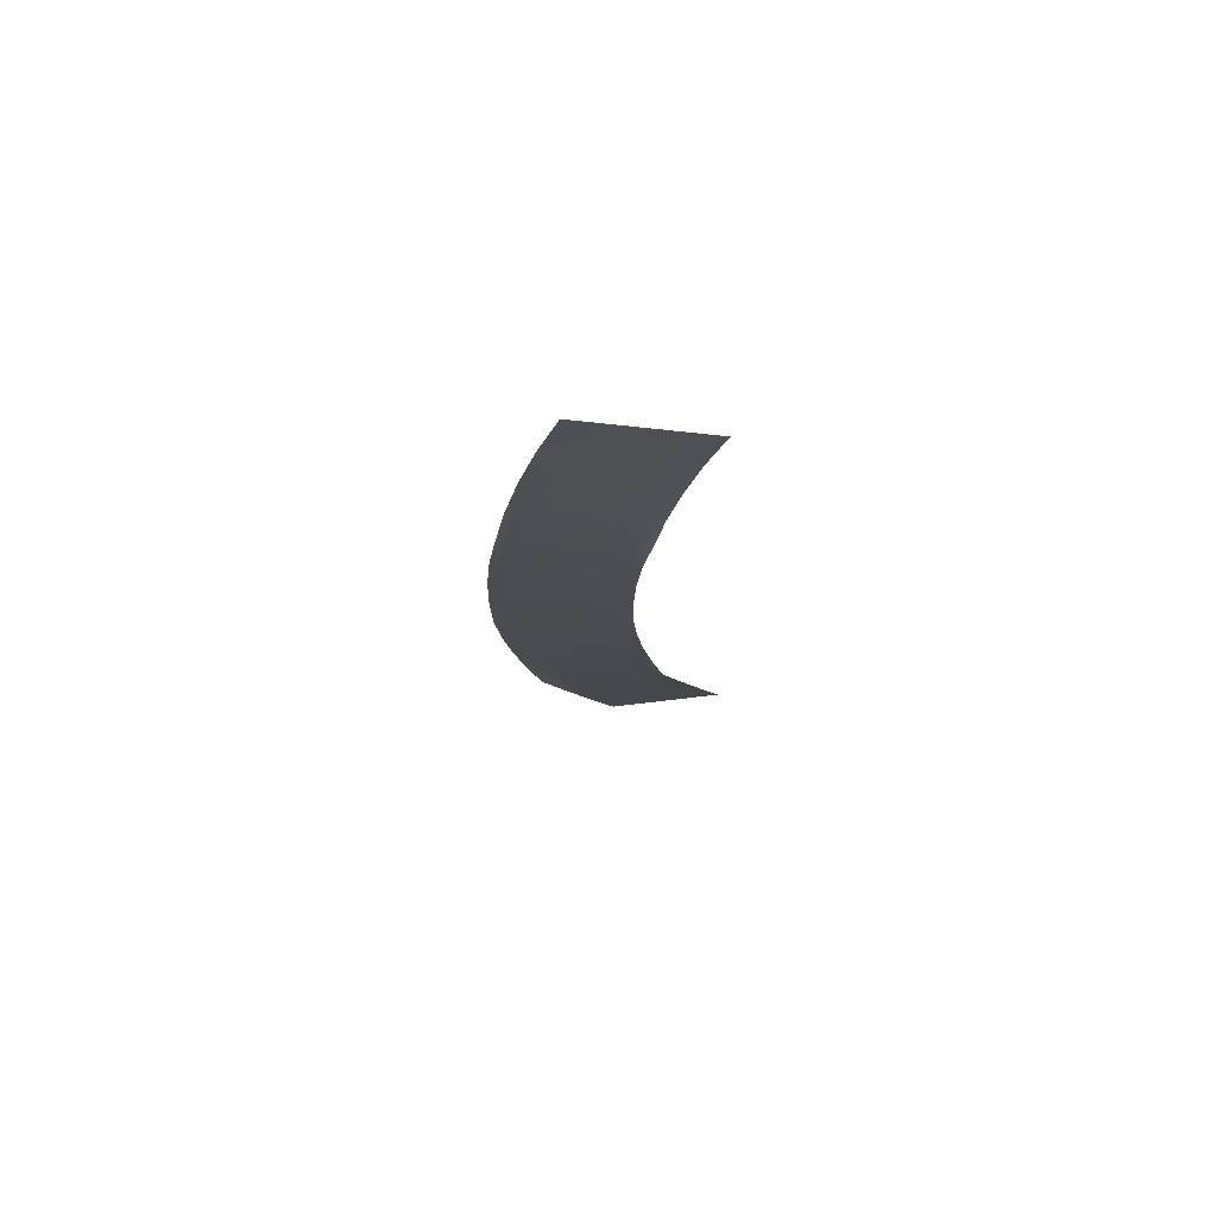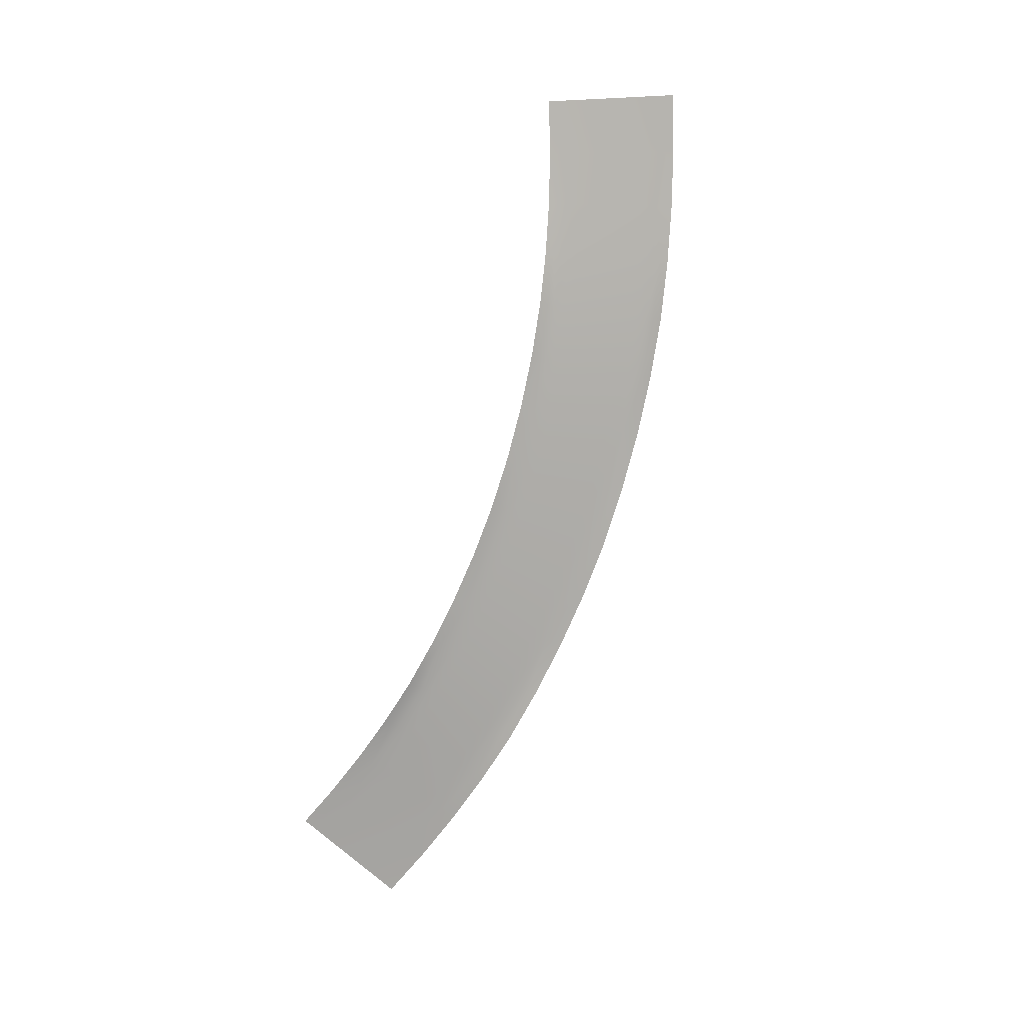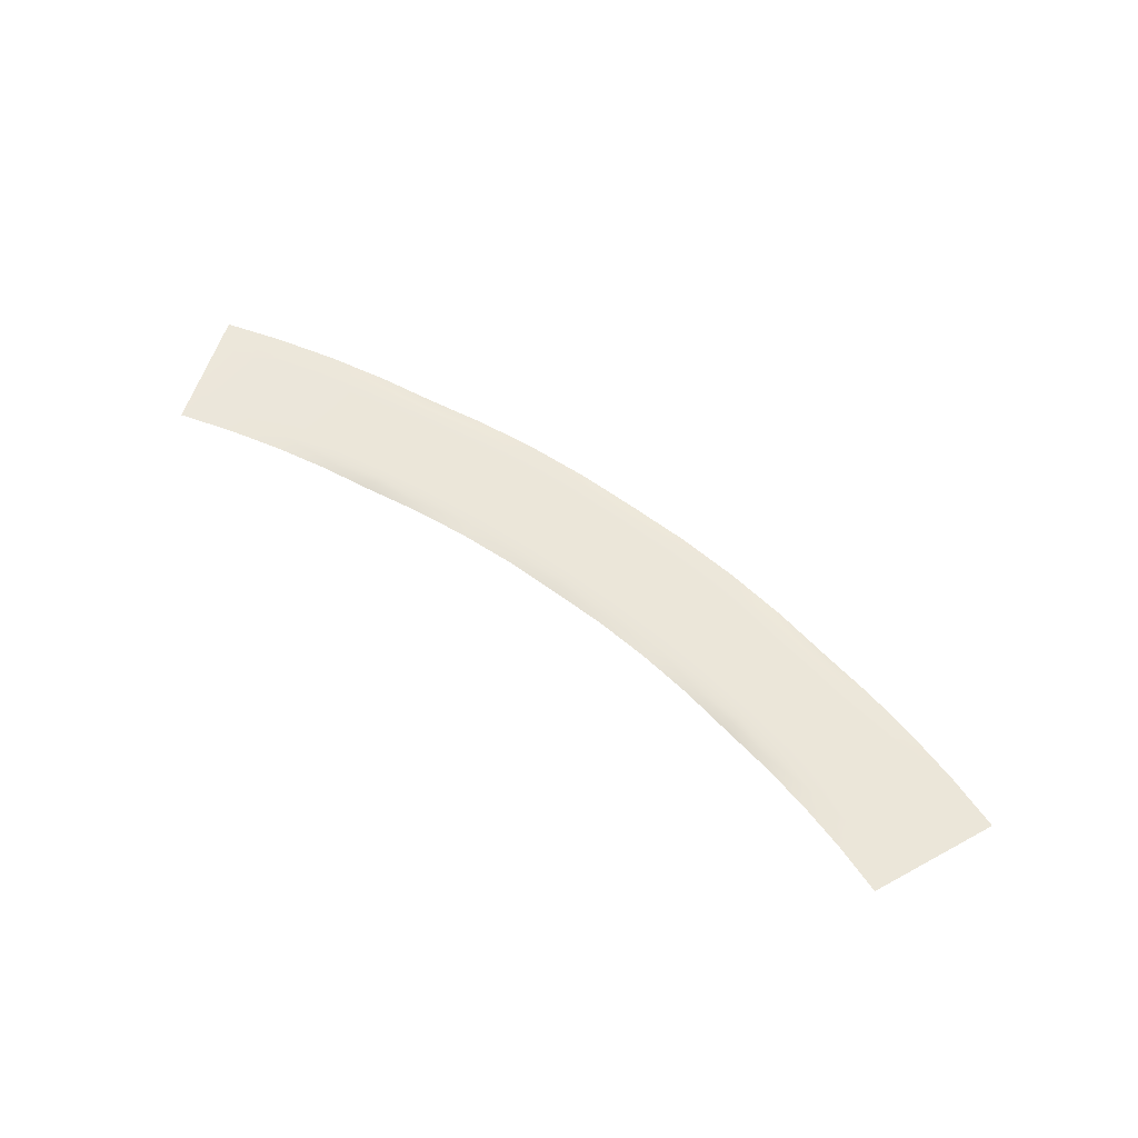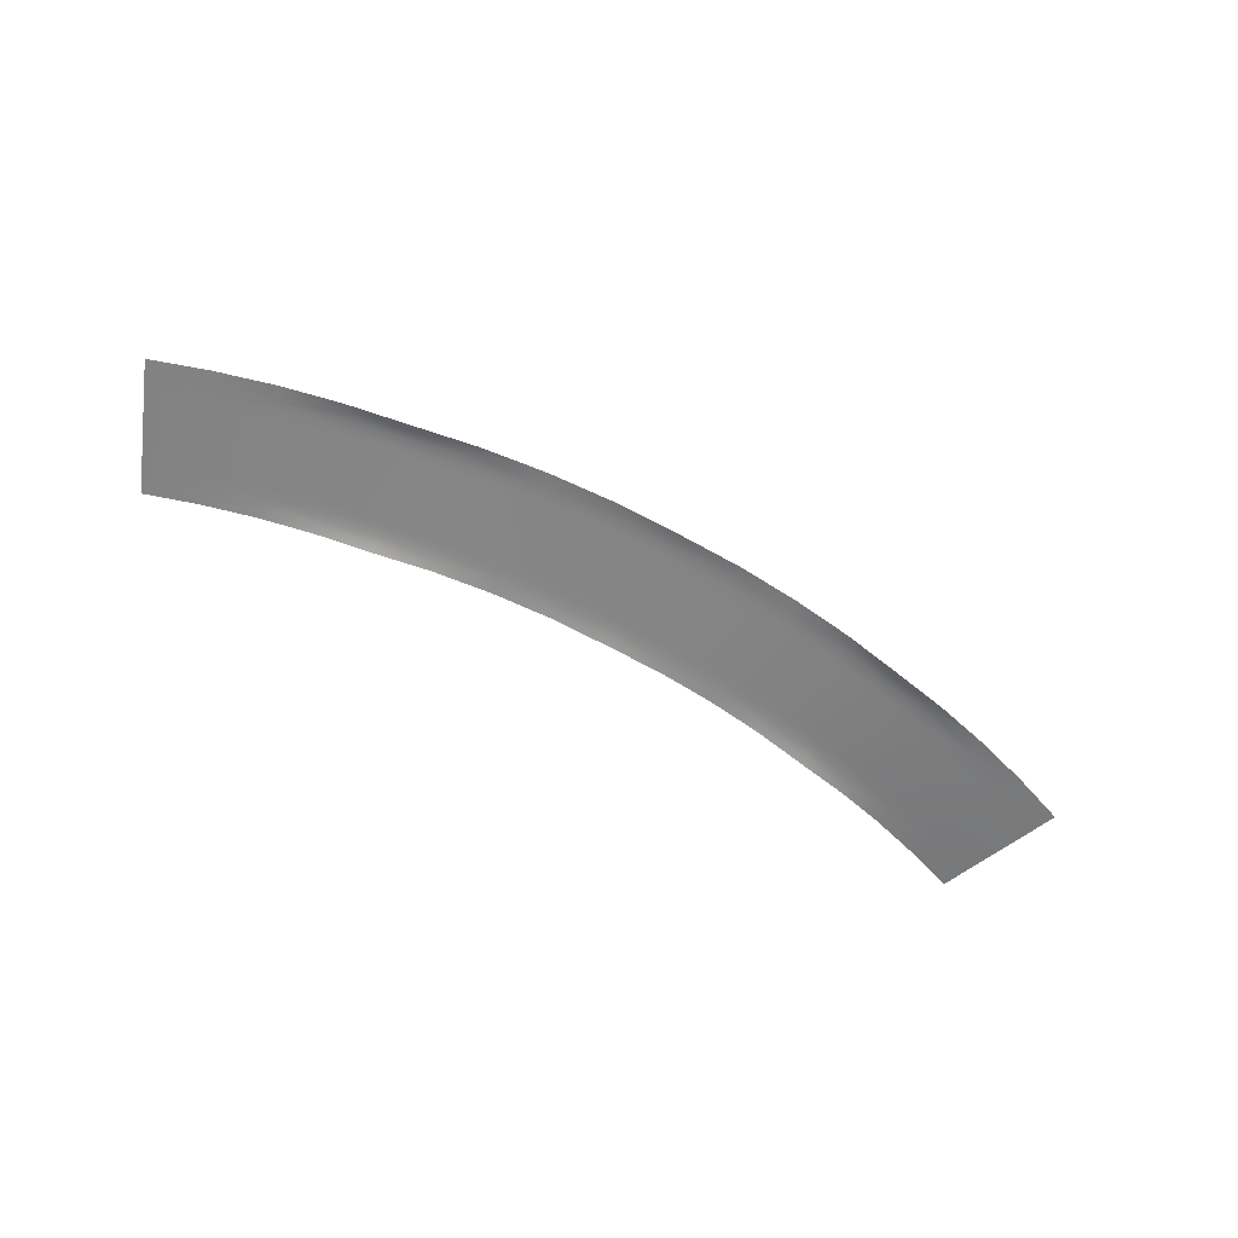
<metadata>
{"format":"obj","ext":"obj","renderer":"f3d","projection":"perspective","resolution":1024,"background":"white","views":[{"elev":-15.0,"azim":92.4,"up":"+Z"},{"elev":-76.6,"azim":-108.9,"up":"+Z"},{"elev":57.0,"azim":-141.7,"up":"+Z"},{"elev":-61.7,"azim":-29.6,"up":"+Z"}]}
</metadata>
<code>
g cloudf1
v 2.148 0.07224 -0.08771
v 2.161 0.03299 -0.0883
v 2.447 0.1394 -0.06749
v 2.432 0.178 -0.06672
v 1.871 -0.06007 -0.1126
v 2.416 0.2166 -0.06595
v 1.859 -0.02041 -0.111
v 1.566 -0.09988 -0.1353
v 1.847 0.01934 -0.1099
v 1.578 -0.1396 -0.1404
v 1.283 -0.2055 -0.1717
v 2.134 0.1115 -0.08711
v 2.12 0.1508 -0.08651
v 2.401 0.2552 -0.06518
v 2.386 0.2938 -0.06441
v 1.266 -0.1665 -0.1551
v 0.9568 -0.2202 -0.1645
v 1.255 -0.1264 -0.149
v 0.9655 -0.2609 -0.1693
v 0.6459 -0.3005 -0.171
v 1.554 -0.06 -0.1315
v 1.544 -0.0198 -0.13
v 1.835 0.05909 -0.1089
v 1.823 0.09894 -0.1084
v 2.107 0.19 -0.08592
v 2.093 0.2293 -0.08532
v 2.37 0.3324 -0.06364
v 2.355 0.371 -0.06287
v 0.6409 -0.2593 -0.169
v 0.322 -0.283 -0.1737
v 0.6364 -0.2179 -0.168
v 0.3249 -0.3244 -0.1767
v 0.003428 -0.3325 -0.1866
v 0.9488 -0.1793 -0.1609
v 0.9421 -0.1383 -0.1596
v 1.246 -0.08574 -0.1476
v 1.238 -0.04497 -0.1474
v 1.534 0.02055 -0.1297
v 1.524 0.0609 -0.1294
v 1.811 0.1388 -0.108
v 1.799 0.1786 -0.1075
v 2.079 0.2685 -0.08472
v 2.066 0.3078 -0.08413
v 2.339 0.4096 -0.0621
v 2.324 0.4482 -0.06134
v 2.052 0.347 -0.08353
v 2.038 0.3863 -0.08293
v 1.776 0.2583 -0.1067
v 2.309 0.4868 -0.06057
v 2.293 0.5254 -0.0598
v 1.787 0.2185 -0.1071
v 1.504 0.1416 -0.1287
v 1.514 0.1012 -0.1291
v 1.222 0.03658 -0.147
v 1.23 -0.004192 -0.1472
v 0.9299 -0.05608 -0.1594
v 0.936 -0.0972 -0.1595
v 0.6278 -0.1353 -0.167
v 0.6319 -0.1766 -0.167
v 0.317 -0.2 -0.1707
v 0.3193 -0.2415 -0.1715
v -0.0009834 -0.2494 -0.1724
v 0.0001676 -0.291 -0.1761
v -0.3244 -0.2828 -0.1737
v -0.3255 -0.3244 -0.1767
v -0.6539 -0.2997 -0.1711
v -0.6489 -0.2585 -0.1691
v -0.9702 -0.2181 -0.1649
v -0.6443 -0.2172 -0.1681
v -0.9808 -0.2586 -0.1697
v -1.305 -0.201 -0.1726
v -0.3231 -0.2413 -0.1715
v -0.3212 -0.1998 -0.1707
v -0.001206 -0.2078 -0.1716
v -0.001198 -0.1663 -0.1716
v 0.3149 -0.1585 -0.1707
v 0.3129 -0.117 -0.1707
v 0.6237 -0.09391 -0.1669
v 0.6196 -0.05254 -0.1669
v 0.9238 -0.01497 -0.1593
v 0.9177 0.02615 -0.1592
v 1.214 0.07736 -0.1468
v 1.206 0.1181 -0.1466
v 1.494 0.1819 -0.1284
v 1.484 0.2223 -0.1281
v 1.764 0.2982 -0.1062
v 1.752 0.338 -0.1058
v 2.025 0.4256 -0.08234
v 2.011 0.4648 -0.08174
v 2.278 0.5639 -0.05903
v 2.262 0.6025 -0.05826
v 1.997 0.5041 -0.08114
v 1.984 0.5433 -0.08055
v 1.728 0.4177 -0.1049
v 2.247 0.6411 -0.05749
v 2.231 0.6797 -0.05672
v 1.74 0.3778 -0.1053
v 1.464 0.303 -0.1275
v 1.474 0.2626 -0.1278
v 1.19 0.1997 -0.1462
v 1.198 0.1589 -0.1464
v 0.9055 0.1084 -0.1589
v 0.9116 0.06726 -0.1591
v 0.6114 0.03018 -0.1667
v 0.6155 -0.01118 -0.1668
v 0.3088 -0.03393 -0.1706
v 0.3108 -0.07544 -0.1707
v -0.001182 -0.08313 -0.1716
v -0.00119 -0.1247 -0.1716
v -0.317 -0.1167 -0.1707
v -0.3191 -0.1583 -0.1707
v -0.6356 -0.1345 -0.1671
v -0.6397 -0.1758 -0.1671
v -0.9536 -0.1366 -0.16
v -0.9608 -0.1775 -0.1613
v -1.269 -0.1237 -0.1496
v -1.282 -0.1633 -0.1557
v -1.579 -0.0966 -0.1361
v -1.593 -0.1358 -0.1412
v -1.879 -0.05776 -0.1131
v -1.866 -0.01825 -0.1114
v -2.148 0.07244 -0.08771
v -1.854 0.02142 -0.1104
v -2.162 0.03318 -0.08831
v -2.441 0.1369 -0.06682
v -2.426 0.1755 -0.06606
v -2.41 0.2141 -0.06529
v -2.134 0.1117 -0.08711
v -2.121 0.151 -0.08652
v -2.395 0.2527 -0.06453
v -2.379 0.2913 -0.06377
v -1.566 -0.05708 -0.1321
v -1.555 -0.01701 -0.1306
v -1.841 0.06109 -0.1093
v -1.83 0.1009 -0.1089
v -2.107 0.1902 -0.08592
v -2.094 0.2295 -0.08532
v -2.364 0.3299 -0.063
v -2.349 0.3685 -0.06224
v -1.26 -0.08313 -0.1482
v -1.251 -0.04237 -0.148
v -1.545 0.02332 -0.1303
v -1.535 0.06365 -0.13
v -1.818 0.1408 -0.1084
v -1.806 0.1806 -0.108
v -2.08 0.2687 -0.08472
v -2.066 0.308 -0.08413
v -2.333 0.4071 -0.06147
v -2.318 0.4457 -0.06071
v -0.9474 -0.0955 -0.1598
v -0.9412 -0.0544 -0.1597
v -1.243 -0.001611 -0.1478
v -1.235 0.03915 -0.1476
v -1.525 0.104 -0.1296
v -1.515 0.1443 -0.1293
v -1.794 0.2204 -0.1075
v -1.782 0.2602 -0.1071
v -2.053 0.3472 -0.08353
v -2.039 0.3865 -0.08293
v -2.302 0.4843 -0.05994
v -2.287 0.5229 -0.05918
v -2.025 0.4257 -0.08234
v -2.012 0.465 -0.08174
v -1.758 0.3399 -0.1062
v -2.272 0.5616 -0.05841
v -2.256 0.6002 -0.05765
v -1.77 0.3001 -0.1066
v -1.495 0.225 -0.1287
v -1.505 0.1846 -0.129
v -1.219 0.1207 -0.1471
v -1.227 0.07991 -0.1474
v -0.9289 0.02781 -0.1595
v -0.935 -0.01329 -0.1596
v -0.6273 -0.05178 -0.167
v -0.6314 -0.09313 -0.167
v -0.315 -0.07524 -0.1707
v -0.3129 -0.03373 -0.1707
v -0.6232 -0.01042 -0.1669
v -0.619 0.03094 -0.1669
v -0.9227 0.06892 -0.1594
v -0.9165 0.11 -0.1592
v -0.001174 -0.04156 -0.1716
v -0.001167 8.106e-08 -0.1716
v -1.211 0.1614 -0.1469
v -1.203 0.2022 -0.1467
v -0.3108 0.007787 -0.1706
v -0.3087 0.0493 -0.1706
v 0.3067 0.007583 -0.1706
v 0.3047 0.0491 -0.1706
v -0.6149 0.0723 -0.1668
v -0.6107 0.1137 -0.1667
v -1.485 0.2653 -0.1284
v -1.475 0.3056 -0.128
v -0.001159 0.04156 -0.1716
v -0.001151 0.08313 -0.1716
v 0.6073 0.07154 -0.1667
v 0.6032 0.1129 -0.1666
v -0.3066 0.09081 -0.1706
v -0.3046 0.1323 -0.1706
v -1.746 0.3797 -0.1057
v -1.735 0.4196 -0.1053
v 0.3026 0.09061 -0.1706
v 0.3005 0.1321 -0.1706
v 0.8994 0.1495 -0.1588
v 0.8933 0.1906 -0.1587
v -0.001143 0.1247 -0.1716
v -0.001135 0.1663 -0.1716
v -1.998 0.5043 -0.08114
v -1.984 0.5435 -0.08055
v -2.241 0.6388 -0.05688
v -2.226 0.6774 -0.05612
v 1.182 0.2405 -0.146
v 1.174 0.2812 -0.1458
v 1.454 0.3433 -0.1272
v 1.444 0.3837 -0.1269
v 1.716 0.4575 -0.1044
v 1.705 0.4975 -0.1046
v 1.97 0.5826 -0.07995
v 1.957 0.6218 -0.07935
v 2.216 0.7183 -0.05595
v 2.201 0.7569 -0.05518
v 1.943 0.6611 -0.07876
v 1.682 0.5774 -0.1055
v 1.693 0.5374 -0.1047
v 1.426 0.465 -0.1309
v 1.418 0.5059 -0.1353
v 1.153 0.4466 -0.1683
v 1.435 0.4242 -0.1277
v 1.158 0.3629 -0.1466
v 1.153 0.4042 -0.1522
v 0.8712 0.3554 -0.1629
v 0.8674 0.3969 -0.1674
v 0.5802 0.3612 -0.1701
v 1.166 0.322 -0.1456
v 0.8811 0.2728 -0.1585
v 0.8756 0.314 -0.1595
v 0.5872 0.2784 -0.1674
v 0.5835 0.3198 -0.1683
v 0.2931 0.2982 -0.1735
v 0.2919 0.3398 -0.1765
v 0.003079 0.3325 -0.1866
v 0.8872 0.2317 -0.1586
v 0.595 0.1956 -0.1665
v 0.5909 0.237 -0.1665
v 0.2964 0.2152 -0.1706
v 0.2946 0.2567 -0.1713
v -0.0009074 0.2494 -0.1724
v 0.0001526 0.291 -0.1761
v -0.2954 0.2983 -0.1735
v -0.2924 0.3398 -0.1765
v -0.5874 0.362 -0.1702
v 0.5991 0.1543 -0.1666
v 0.2985 0.1736 -0.1706
v -0.001128 0.2078 -0.1716
v -0.3004 0.2153 -0.1706
v -0.2981 0.2568 -0.1713
v -0.5945 0.2791 -0.1675
v -0.5908 0.3205 -0.1684
v -0.8834 0.3572 -0.1632
v -0.8811 0.399 -0.1678
v -1.173 0.4507 -0.1692
v -0.3025 0.1738 -0.1706
v -0.6024 0.1964 -0.1666
v -0.5983 0.2377 -0.1666
v -0.8918 0.2744 -0.1588
v -0.8867 0.3157 -0.1598
v -1.171 0.3654 -0.1471
v -1.168 0.4072 -0.1528
v -1.438 0.468 -0.1316
v -1.432 0.5092 -0.136
v -1.689 0.5795 -0.1059
v -0.6066 0.155 -0.1667
v -0.9042 0.1922 -0.159
v -0.898 0.2333 -0.1589
v -1.186 0.2837 -0.1463
v -1.178 0.3245 -0.1461
v -1.454 0.3863 -0.1274
v -1.445 0.4269 -0.1283
v -1.711 0.4994 -0.105
v -1.7 0.5394 -0.1051
v -1.957 0.622 -0.07935
v -1.943 0.6613 -0.07875
v -2.195 0.7546 -0.05459
v -2.21 0.716 -0.05535
v -1.971 0.5828 -0.07995
v -1.723 0.4594 -0.1048
v -1.465 0.346 -0.1277
v -1.194 0.2429 -0.1465
v -0.9103 0.1511 -0.1591
g cloudf1_0
f 3 2 1
f 4 3 1
f 2 5 1
f 6 4 1
f 5 7 1
f 7 5 8
f 7 9 1
f 9 7 8
f 5 10 8
f 10 11 8
f 12 6 1
f 9 12 1
f 6 12 13
f 12 9 13
f 14 6 13
f 15 14 13
f 11 16 8
f 16 11 17
f 16 18 8
f 18 16 17
f 11 19 17
f 19 20 17
f 21 9 8
f 18 21 8
f 9 21 22
f 21 18 22
f 9 23 13
f 23 9 22
f 23 24 13
f 24 23 22
f 25 15 13
f 24 25 13
f 15 25 26
f 25 24 26
f 27 15 26
f 28 27 26
f 20 29 17
f 29 20 30
f 29 31 17
f 31 29 30
f 20 32 30
f 32 33 30
f 31 34 17
f 34 31 35
f 34 18 17
f 18 34 35
f 36 18 35
f 37 36 35
f 18 36 22
f 36 37 22
f 37 38 22
f 38 37 39
f 38 24 22
f 24 38 39
f 40 24 39
f 41 40 39
f 24 40 26
f 40 41 26
f 41 42 26
f 42 41 43
f 42 28 26
f 28 42 43
f 44 28 43
f 45 44 43
f 46 45 43
f 45 46 47
f 48 46 43
f 46 48 47
f 49 45 47
f 50 49 47
f 41 51 43
f 51 48 43
f 51 41 52
f 48 51 52
f 41 53 52
f 53 54 52
f 53 41 39
f 54 53 39
f 55 54 39
f 54 55 56
f 37 55 39
f 55 37 56
f 37 57 56
f 57 58 56
f 57 37 35
f 58 57 35
f 59 58 35
f 58 59 60
f 31 59 35
f 59 31 60
f 31 61 60
f 61 62 60
f 61 31 30
f 62 61 30
f 63 62 30
f 62 63 64
f 33 63 30
f 63 33 64
f 33 65 64
f 65 66 64
f 66 67 64
f 67 66 68
f 67 69 64
f 69 67 68
f 66 70 68
f 70 71 68
f 72 62 64
f 69 72 64
f 62 72 73
f 72 69 73
f 74 62 73
f 75 74 73
f 62 74 60
f 74 75 60
f 75 76 60
f 76 75 77
f 76 58 60
f 58 76 77
f 78 58 77
f 79 78 77
f 58 78 56
f 78 79 56
f 79 80 56
f 80 79 81
f 80 54 56
f 54 80 81
f 82 54 81
f 83 82 81
f 54 82 52
f 82 83 52
f 83 84 52
f 84 83 85
f 84 48 52
f 48 84 85
f 86 48 85
f 87 86 85
f 48 86 47
f 86 87 47
f 87 88 47
f 88 87 89
f 88 50 47
f 50 88 89
f 90 50 89
f 91 90 89
f 92 91 89
f 91 92 93
f 94 92 89
f 92 94 93
f 95 91 93
f 96 95 93
f 87 97 89
f 97 94 89
f 97 87 98
f 94 97 98
f 87 99 98
f 99 100 98
f 99 87 85
f 100 99 85
f 101 100 85
f 100 101 102
f 83 101 85
f 101 83 102
f 83 103 102
f 103 104 102
f 103 83 81
f 104 103 81
f 105 104 81
f 104 105 106
f 79 105 81
f 105 79 106
f 79 107 106
f 107 108 106
f 107 79 77
f 108 107 77
f 109 108 77
f 108 109 110
f 75 109 77
f 109 75 110
f 75 111 110
f 111 112 110
f 111 75 73
f 112 111 73
f 113 112 73
f 112 113 114
f 69 113 73
f 113 69 114
f 69 115 114
f 115 116 114
f 115 69 68
f 116 115 68
f 117 116 68
f 116 117 118
f 71 117 68
f 117 71 118
f 71 119 118
f 119 120 118
f 120 121 118
f 121 120 122
f 121 123 118
f 123 121 122
f 120 124 122
f 124 125 122
f 125 126 122
f 126 127 122
f 127 128 122
f 128 123 122
f 128 127 129
f 123 128 129
f 127 130 129
f 130 131 129
f 123 132 118
f 132 123 133
f 132 116 118
f 116 132 133
f 134 123 129
f 123 134 133
f 135 134 129
f 134 135 133
f 131 136 129
f 136 135 129
f 136 131 137
f 135 136 137
f 131 138 137
f 138 139 137
f 140 116 133
f 141 140 133
f 116 140 114
f 140 141 114
f 135 142 133
f 142 141 133
f 142 135 143
f 141 142 143
f 144 135 137
f 135 144 143
f 145 144 137
f 144 145 143
f 139 146 137
f 146 145 137
f 146 139 147
f 145 146 147
f 139 148 147
f 148 149 147
f 141 150 114
f 150 141 151
f 150 112 114
f 112 150 151
f 152 141 143
f 141 152 151
f 153 152 143
f 152 153 151
f 145 154 143
f 154 153 143
f 154 145 155
f 153 154 155
f 156 145 147
f 145 156 155
f 157 156 147
f 156 157 155
f 149 158 147
f 158 157 147
f 158 149 159
f 157 158 159
f 149 160 159
f 160 161 159
f 161 162 159
f 162 161 163
f 162 164 159
f 164 162 163
f 161 165 163
f 165 166 163
f 167 157 159
f 164 167 159
f 157 167 168
f 167 164 168
f 157 169 155
f 169 157 168
f 169 170 155
f 170 169 168
f 170 171 155
f 171 170 172
f 171 153 155
f 153 171 172
f 173 153 172
f 174 173 172
f 153 173 151
f 173 174 151
f 174 175 151
f 175 112 151
f 112 175 110
f 175 174 110
f 174 176 110
f 176 174 177
f 176 108 110
f 108 176 177
f 178 174 172
f 174 178 177
f 179 178 172
f 178 179 177
f 170 180 172
f 180 179 172
f 180 170 181
f 179 180 181
f 182 108 177
f 183 182 177
f 108 182 106
f 182 183 106
f 170 184 181
f 184 185 181
f 184 170 168
f 185 184 168
f 179 186 177
f 186 183 177
f 186 179 187
f 183 186 187
f 183 188 106
f 188 183 189
f 188 104 106
f 104 188 189
f 190 179 181
f 179 190 187
f 191 190 181
f 190 191 187
f 192 185 168
f 185 192 193
f 164 192 168
f 192 164 193
f 194 183 187
f 183 194 189
f 195 194 187
f 194 195 189
f 196 104 189
f 197 196 189
f 104 196 102
f 196 197 102
f 191 198 187
f 198 195 187
f 198 191 199
f 195 198 199
f 164 200 193
f 200 201 193
f 200 164 163
f 201 200 163
f 195 202 189
f 202 197 189
f 202 195 203
f 197 202 203
f 197 204 102
f 204 197 205
f 204 100 102
f 100 204 205
f 206 195 199
f 195 206 203
f 207 206 199
f 206 207 203
f 208 201 163
f 201 208 209
f 166 208 163
f 208 166 209
f 166 210 209
f 210 211 209
f 212 100 205
f 213 212 205
f 100 212 98
f 212 213 98
f 213 214 98
f 214 213 215
f 214 94 98
f 94 214 215
f 216 94 215
f 217 216 215
f 94 216 93
f 216 217 93
f 217 218 93
f 218 217 219
f 218 96 93
f 96 218 219
f 220 96 219
f 221 220 219
f 222 221 219
f 223 222 219
f 224 223 219
f 217 224 219
f 223 224 225
f 224 217 225
f 226 223 225
f 227 226 225
f 228 217 215
f 217 228 225
f 229 228 215
f 228 229 225
f 230 227 225
f 229 230 225
f 227 230 231
f 230 229 231
f 232 227 231
f 233 232 231
f 234 229 215
f 229 234 235
f 213 234 215
f 234 213 235
f 229 236 231
f 236 229 235
f 236 237 231
f 237 236 235
f 238 233 231
f 237 238 231
f 233 238 239
f 238 237 239
f 240 233 239
f 241 240 239
f 213 242 235
f 242 243 235
f 242 213 205
f 243 242 205
f 244 237 235
f 243 244 235
f 237 244 245
f 244 243 245
f 237 246 239
f 246 237 245
f 246 247 239
f 247 246 245
f 248 241 239
f 247 248 239
f 241 248 249
f 248 247 249
f 250 241 249
f 251 250 249
f 252 243 205
f 197 252 205
f 252 197 203
f 243 252 203
f 253 243 203
f 243 253 245
f 207 253 203
f 253 207 245
f 254 247 245
f 207 254 245
f 247 254 255
f 254 207 255
f 247 256 249
f 256 247 255
f 256 257 249
f 257 256 255
f 258 251 249
f 257 258 249
f 251 258 259
f 258 257 259
f 260 251 259
f 261 260 259
f 207 262 255
f 262 263 255
f 262 207 199
f 263 262 199
f 264 257 255
f 263 264 255
f 257 264 265
f 264 263 265
f 257 266 259
f 266 257 265
f 266 267 259
f 267 266 265
f 268 261 259
f 267 268 259
f 261 268 269
f 268 267 269
f 270 261 269
f 271 270 269
f 272 263 199
f 263 272 273
f 191 272 199
f 272 191 273
f 263 274 265
f 274 263 273
f 274 275 265
f 275 274 273
f 276 267 265
f 275 276 265
f 267 276 277
f 276 275 277
f 267 278 269
f 278 267 277
f 278 279 269
f 279 278 277
f 280 271 269
f 279 280 269
f 271 280 281
f 280 279 281
f 282 271 281
f 283 282 281
f 284 283 281
f 211 284 281
f 285 211 281
f 279 285 281
f 211 285 209
f 285 279 209
f 279 286 209
f 286 279 277
f 286 201 209
f 201 286 277
f 287 201 277
f 275 287 277
f 201 287 193
f 287 275 193
f 275 288 193
f 288 185 193
f 288 275 273
f 185 288 273
f 289 185 273
f 191 289 273
f 185 289 181
f 289 191 181

</code>
